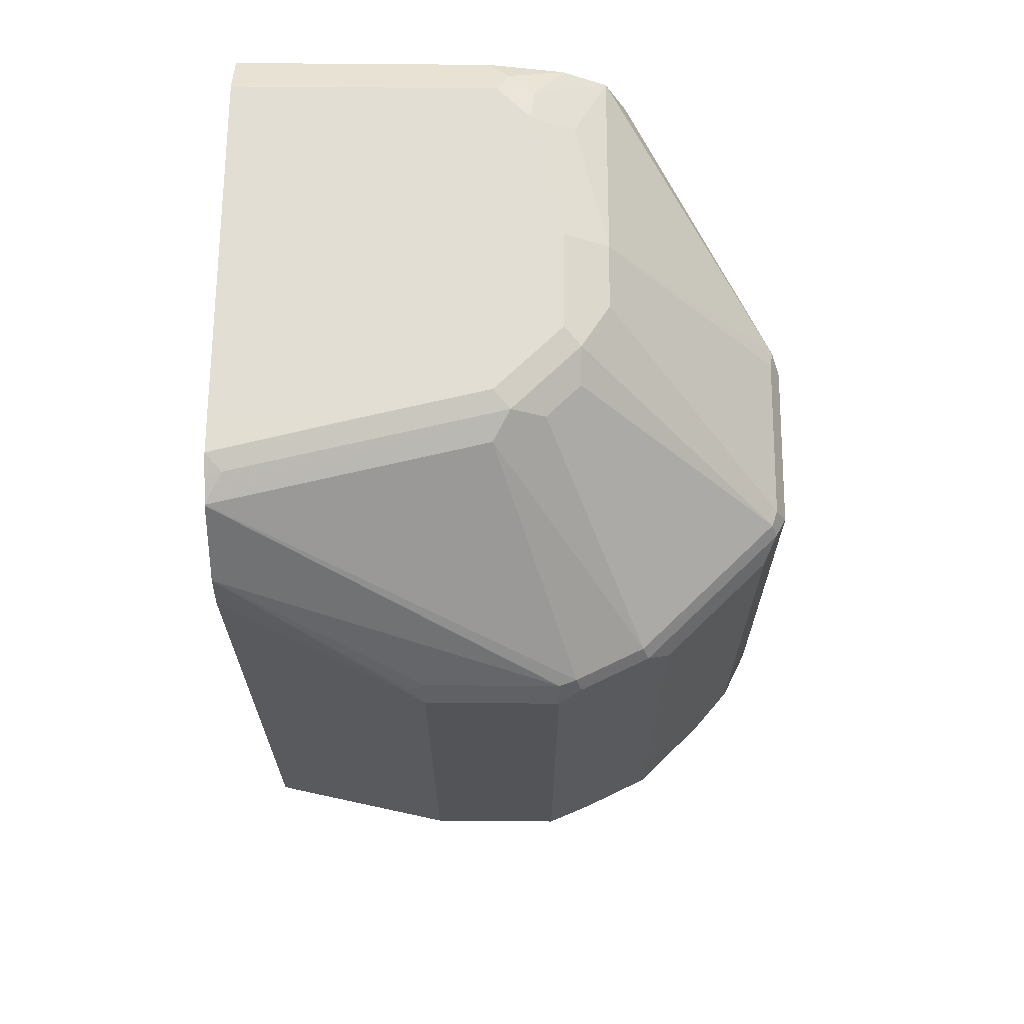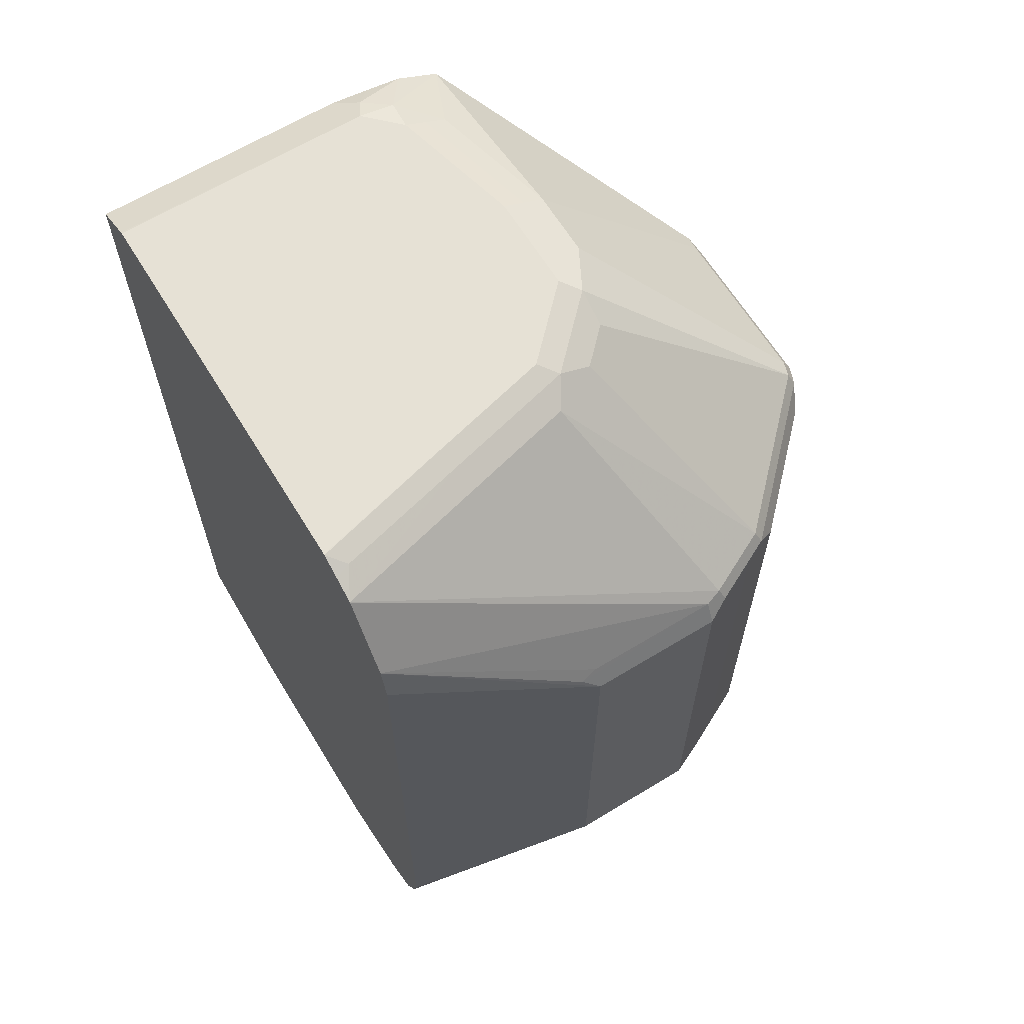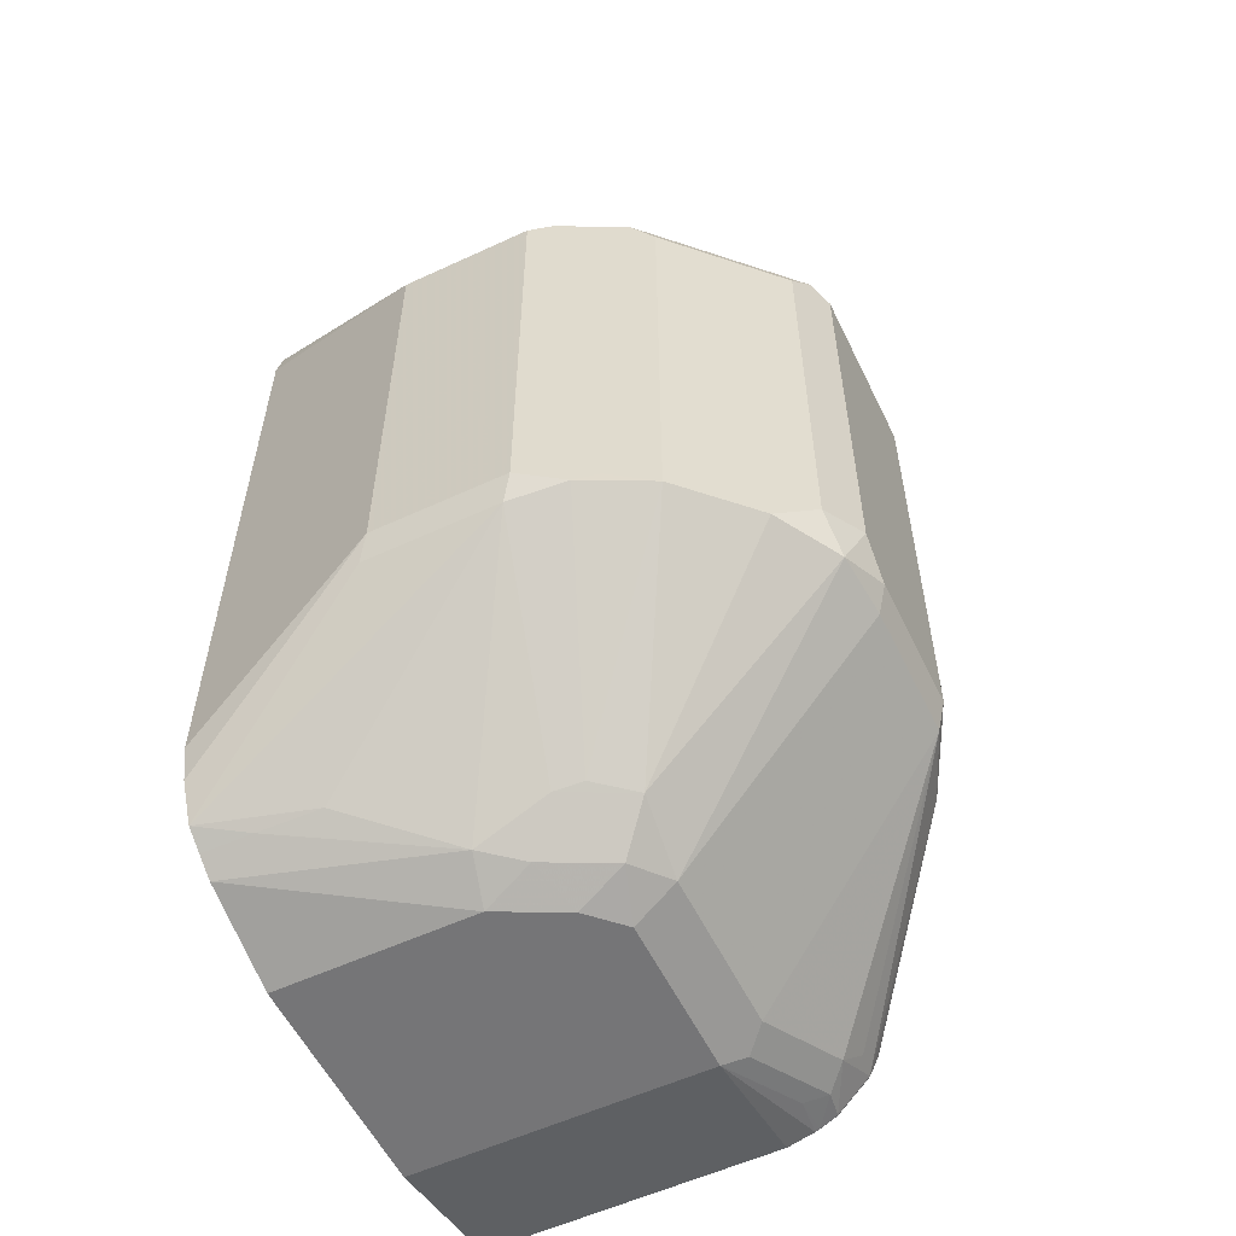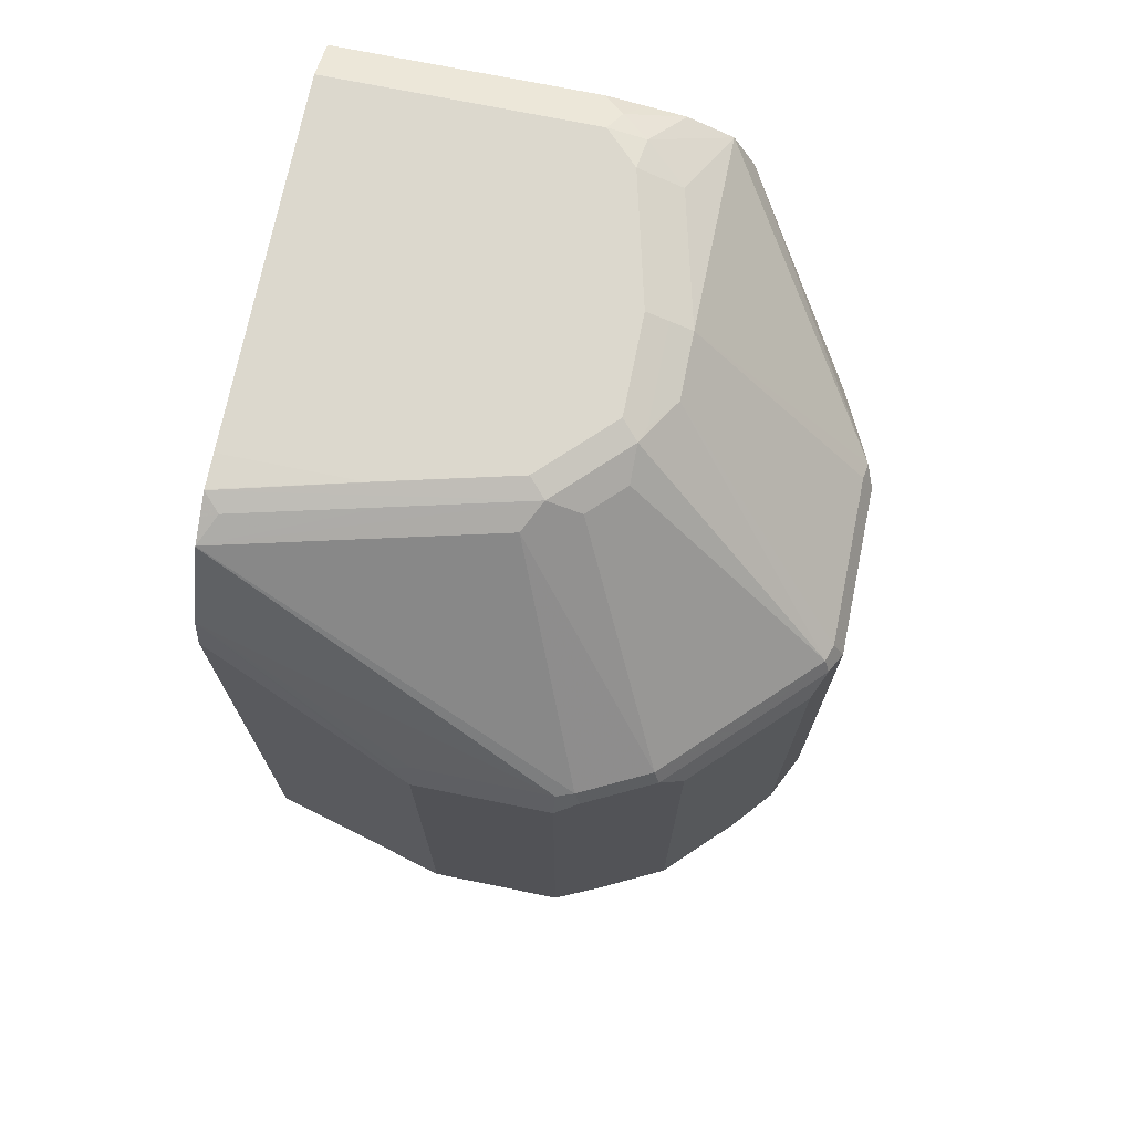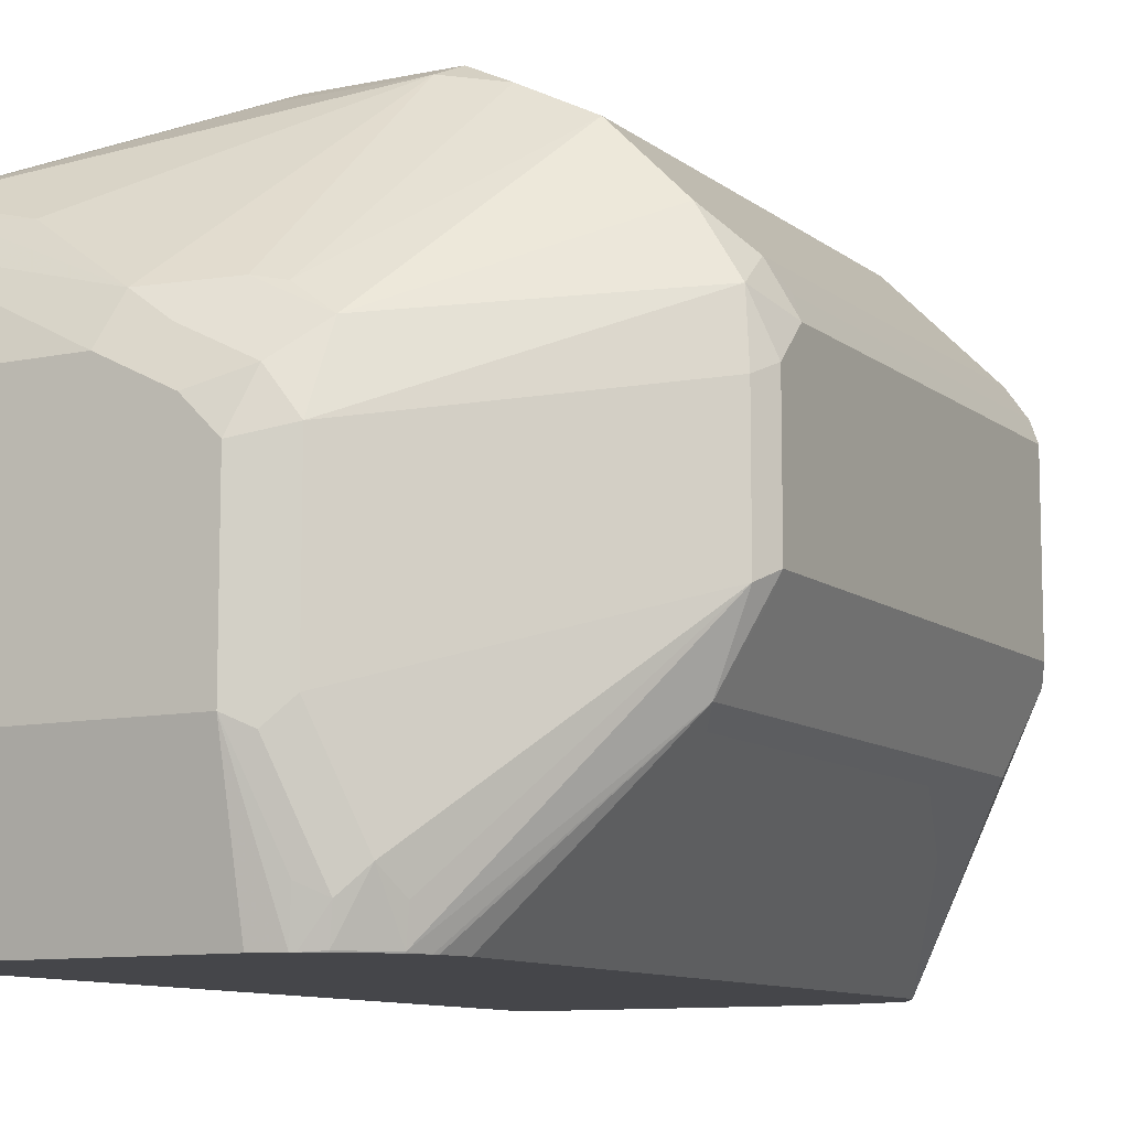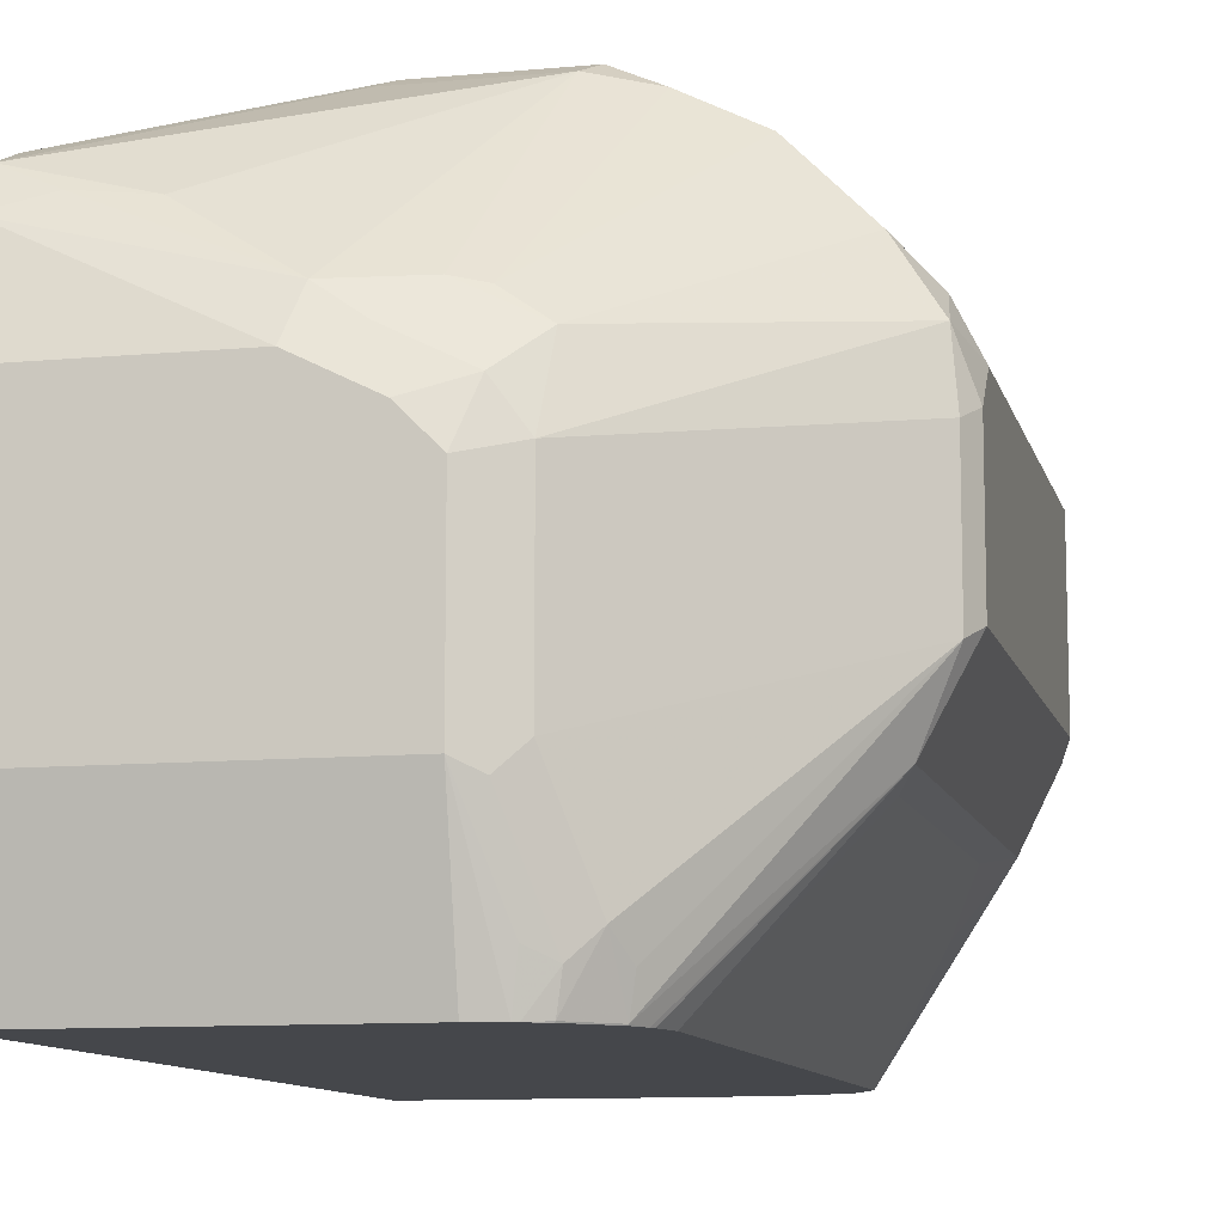
<metadata>
{"format":"obj","ext":"obj","renderer":"f3d","projection":"perspective","resolution":1024,"background":"white","views":[{"elev":67.2,"azim":0.5,"up":"+Y"},{"elev":64.4,"azim":-31.5,"up":"+Y"},{"elev":-56.6,"azim":25.8,"up":"+Y"},{"elev":72.5,"azim":11.5,"up":"+Y"},{"elev":-9.9,"azim":28.5,"up":"+Z"},{"elev":-10.4,"azim":13.2,"up":"+Z"}]}
</metadata>
<code>
v 0.7626 0.05446 0.1191
v 0.7626 0.06067 0.1315
v 0.8407 0.05446 0.1191
v 0.7626 -0.2134 0.1191
v 0.847 0.05758 0.1254
v 0.7626 0.06095 0.1321
v 0.8436 0.06095 0.1321
v 0.8528 0.05262 0.1191
v 0.8537 -0.2134 0.1191
v 0.7626 -0.2236 0.1626
v 0.855 0.05842 0.1321
v 0.8639 0.05081 0.1191
v 0.7626 0.06095 0.2439
v 0.8537 0.06095 0.1423
v 0.8621 -0.2113 0.1191
v 0.8537 -0.2236 0.1626
v 0.7626 -0.2236 0.2337
v 0.8605 0.05758 0.1423
v 0.8673 0.05418 0.1423
v 0.8774 0.04402 0.1191
v 0.7626 0.06084 0.2541
v 0.8029 0.06095 0.2439
v 0.8639 0.06095 0.183
v 0.8635 -0.2108 0.1191
v 0.8639 -0.2134 0.1321
v 0.8605 -0.2202 0.1592
v 0.8537 -0.2236 0.2134
v 0.7626 -0.2133 0.2642
v 0.8233 -0.2236 0.2337
v 0.8707 0.05758 0.183
v 0.8774 0.05418 0.183
v 0.8799 0.03914 0.1191
v 0.9325 -0.005094 0.188
v 0.7626 0.06081 0.2544
v 0.8436 0.06095 0.2337
v 0.8639 0.06095 0.2134
v 0.8689 -0.2082 0.1191
v 0.869 -0.2083 0.1194
v 0.8707 -0.21 0.1287
v 0.8673 -0.2168 0.166
v 0.8588 -0.2185 0.2287
v 0.8436 -0.2236 0.2236
v 0.8673 -0.2168 0.2168
v 0.7775 -0.2083 0.2693
v 0.7626 -0.2131 0.2645
v 0.8266 -0.2168 0.2473
v 0.8385 -0.2185 0.2388
v 0.8707 0.05758 0.2134
v 0.8774 0.05418 0.2033
v 0.9316 -0.003394 0.1931
v 0.8833 0.03237 0.1191
v 0.9316 -0.01016 0.1863
v 0.9223 -0.005094 0.1677
v 0.8842 0.03048 0.1191
v 0.935 -0.01016 0.1931
v 0.9325 -0.1169 0.188
v 0.7626 0.05764 0.2607
v 0.7674 0.05842 0.2591
v 0.808 0.05842 0.249
v 0.8487 0.05842 0.2388
v 0.869 0.05842 0.2185
v 0.879 -0.1981 0.1191
v 0.8774 -0.2066 0.1355
v 0.8791 -0.1982 0.1194
v 0.9316 -0.1592 0.1897
v 0.869 -0.2083 0.2388
v 0.9316 -0.1592 0.2304
v 0.93 -0.1575 0.249
v 0.7961 -0.2066 0.2676
v 0.7626 -0.2052 0.2764
v 0.7626 -0.2093 0.2703
v 0.8487 -0.2083 0.249
v 0.8605 -0.1592 0.3015
v 0.93 -0.002559 0.249
v 0.9316 -0.003394 0.2439
v 0.9316 -0.1524 0.1863
v 0.9185 -0.04067 0.1626
v 0.9079 -0.01016 0.1491
v 0.9223 -0.1575 0.1677
v 0.8842 -0.1829 0.1191
v 0.935 -0.01016 0.2439
v 0.935 -0.1524 0.1931
v 0.7626 0.05421 0.2675
v 0.8436 0.05418 0.2473
v 0.8893 -0.002559 0.2896
v 0.8588 0.05335 0.2388
v 0.869 0.05335 0.2287
v 0.8816 -0.1926 0.1191
v 0.8808 -0.1999 0.1287
v 0.8571 -0.2066 0.2473
v 0.9181 -0.1558 0.2676
v 0.8978 -0.1558 0.288
v 0.935 -0.1524 0.2337
v 0.9333 -0.1508 0.2422
v 0.935 -0.1423 0.2439
v 0.9283 -0.1457 0.2575
v 0.8199 -0.1592 0.3015
v 0.7626 -0.1934 0.2819
v 0.8774 -0.1558 0.2981
v 0.869 -0.1575 0.2998
v 0.8639 -0.1524 0.3049
v 0.9113 -0.006793 0.271
v 0.9316 -0.006793 0.2507
v 0.9185 -0.1524 0.1626
v 0.9079 -0.1524 0.1491
v 0.8821 -0.1913 0.1191
v 0.7626 0.05399 0.2677
v 0.8639 -0.003394 0.3015
v 0.869 -0.002559 0.2998
v 0.891 -0.006793 0.2913
v 0.8842 -0.1524 0.2947
v 0.8978 -0.01356 0.288
v 0.9316 -0.1389 0.2507
v 0.9283 -0.01356 0.2575
v 0.8233 -0.1524 0.3049
v 0.7626 -0.1828 0.2844
v 0.8639 -0.01016 0.3049
v 0.7626 0.03182 0.2819
v 0.8233 -0.003394 0.3015
v 0.8182 -0.005094 0.3024
v 0.8707 -0.006793 0.3015
v 0.8842 -0.01016 0.2947
v 0.8233 -0.01016 0.3049
v 0.7626 0.02045 0.2844
v 0.7626 0.0314 0.282
f 61 87 74
f 65 93 67
f 65 82 93
f 65 79 82
f 64 65 89
f 64 79 65
f 63 89 65
f 63 64 89
f 62 88 64
f 60 87 61
f 66 90 72
f 64 88 79
f 66 68 91
f 70 97 98
f 66 92 90
f 67 93 68
f 68 93 94
f 68 94 95
f 68 95 96
f 68 96 91
f 69 73 70
f 70 73 97
f 72 90 99
f 72 99 100
f 60 86 87
f 72 100 73
f 66 91 92
f 60 85 86
f 46 72 73
f 60 83 84
f 73 100 101
f 43 68 66
f 44 69 70
f 44 70 71
f 44 71 45
f 44 46 69
f 46 73 69
f 48 61 49
f 49 61 74
f 49 74 75
f 50 75 81
f 50 81 55
f 52 76 79
f 52 79 53
f 53 77 78
f 53 78 54
f 53 79 104
f 53 104 77
f 54 78 105
f 54 105 80
f 55 81 95
f 55 95 93
f 55 93 82
f 56 82 76
f 57 83 58
f 58 83 59
f 59 83 60
f 60 84 85
f 73 101 115
f 108 118 119
f 74 85 102
f 97 115 98
f 98 115 116
f 99 111 101
f 99 101 100
f 101 111 122
f 101 122 117
f 101 117 123
f 101 123 115
f 102 110 112
f 102 112 114
f 102 114 103
f 107 118 108
f 43 67 68
f 108 119 120
f 108 120 117
f 108 117 109
f 109 117 121
f 110 121 122
f 110 122 112
f 115 123 124
f 115 124 116
f 117 122 121
f 117 120 123
f 118 125 123
f 118 123 120
f 118 120 119
f 123 125 124
f 96 103 114
f 96 113 103
f 95 113 96
f 93 95 94
f 74 102 103
f 74 103 81
f 74 81 75
f 74 87 86
f 74 86 85
f 76 82 79
f 77 104 105
f 77 105 78
f 79 88 106
f 79 106 80
f 79 80 104
f 80 105 104
f 81 103 113
f 73 115 97
f 81 113 95
f 83 108 109
f 83 109 84
f 84 109 85
f 85 109 121
f 85 121 110
f 85 110 102
f 90 92 99
f 91 96 114
f 91 114 112
f 91 112 92
f 92 111 99
f 92 112 122
f 92 122 111
f 83 107 108
f 41 72 47
f 46 47 72
f 41 43 66
f 1 34 21
f 1 21 13
f 1 13 6
f 1 6 2
f 2 5 3
f 2 6 7
f 2 7 5
f 3 5 8
f 4 9 16
f 4 16 10
f 5 7 11
f 5 11 12
f 5 12 8
f 6 13 22
f 6 22 35
f 6 35 36
f 6 36 23
f 6 23 14
f 6 14 7
f 7 14 11
f 9 15 16
f 10 16 27
f 10 27 42
f 10 42 29
f 10 29 17
f 11 18 19
f 11 19 20
f 1 57 34
f 11 20 12
f 1 83 57
f 1 118 107
f 1 2 3
f 1 3 8
f 1 8 12
f 1 12 20
f 1 20 32
f 41 66 72
f 1 51 54
f 1 54 80
f 1 80 106
f 1 106 88
f 1 88 62
f 1 62 37
f 1 37 24
f 1 24 15
f 1 15 9
f 1 9 4
f 1 4 10
f 1 10 17
f 1 17 28
f 1 28 45
f 1 45 71
f 1 71 70
f 1 70 98
f 1 98 116
f 1 116 124
f 1 124 125
f 1 125 118
f 1 107 83
f 11 14 18
f 1 32 51
f 14 23 30
f 31 75 50
f 31 50 33
f 32 33 51
f 33 52 53
f 33 53 54
f 33 54 51
f 33 50 55
f 33 55 82
f 33 82 56
f 33 56 76
f 33 76 52
f 34 57 58
f 34 58 59
f 34 59 60
f 34 60 35
f 35 60 61
f 35 61 36
f 36 61 48
f 37 62 64
f 37 64 38
f 38 63 39
f 38 64 63
f 39 63 40
f 40 63 65
f 40 67 43
f 41 47 42
f 13 21 22
f 31 49 75
f 30 49 31
f 40 65 67
f 29 47 46
f 30 48 49
f 15 24 25
f 14 30 18
f 16 25 39
f 16 39 26
f 16 26 40
f 16 40 43
f 16 43 27
f 17 29 28
f 18 30 31
f 18 31 19
f 19 31 20
f 20 31 33
f 20 33 32
f 15 25 16
f 22 34 35
f 21 34 22
f 28 29 46
f 28 44 45
f 27 43 41
f 27 41 42
f 28 46 44
f 24 39 25
f 23 36 48
f 26 39 40
f 23 48 30
f 29 42 47
f 24 37 38
f 24 38 39

</code>
